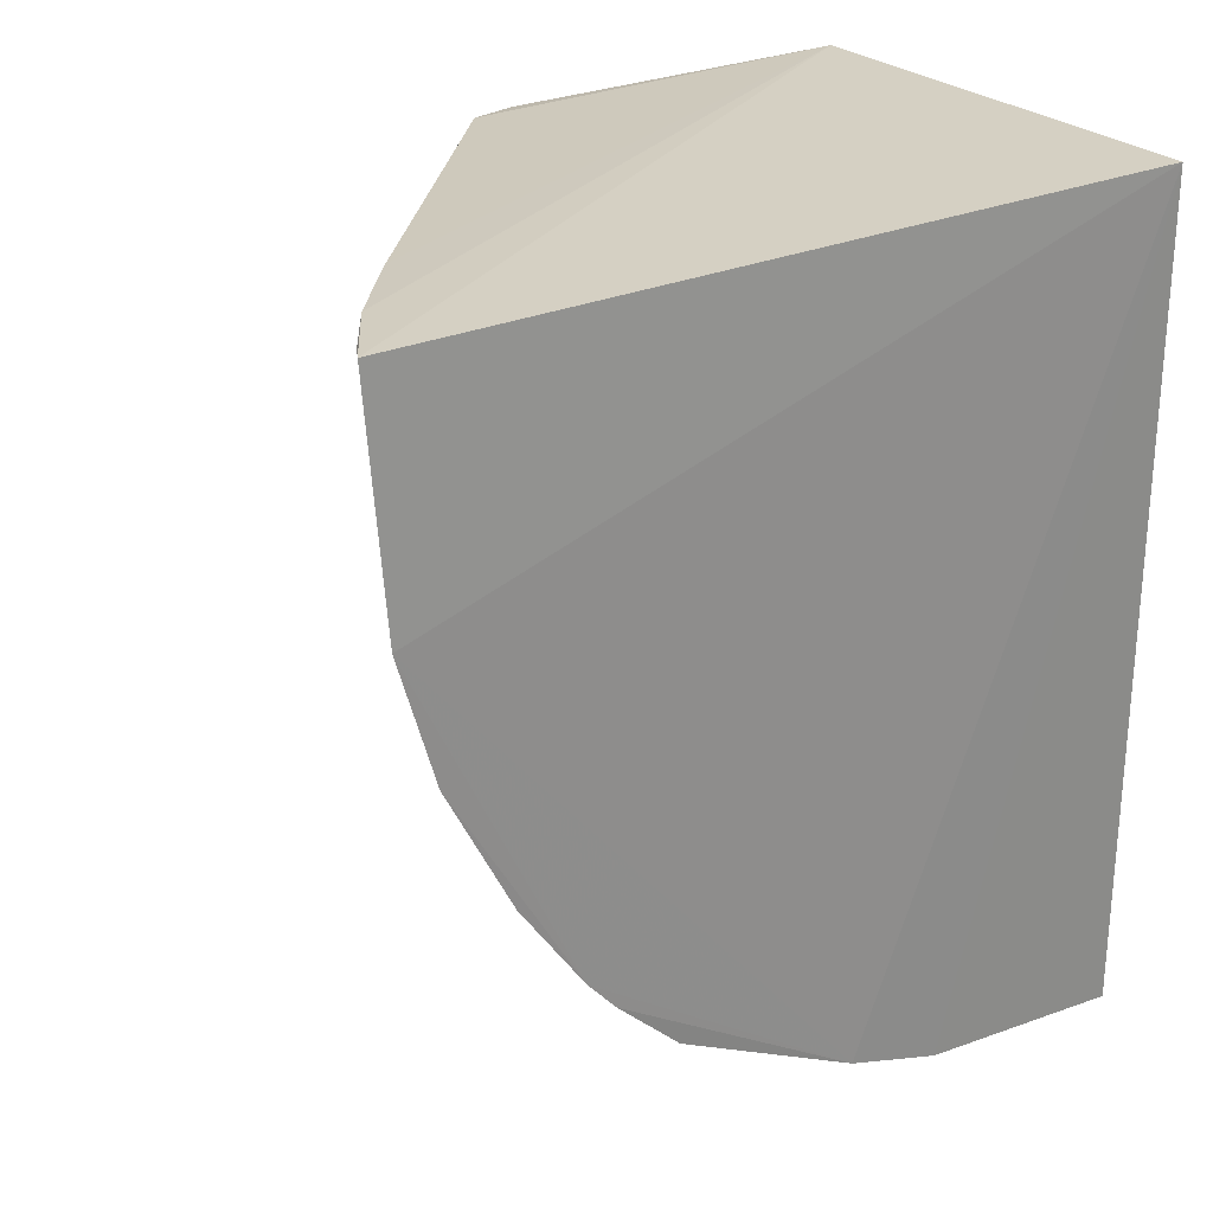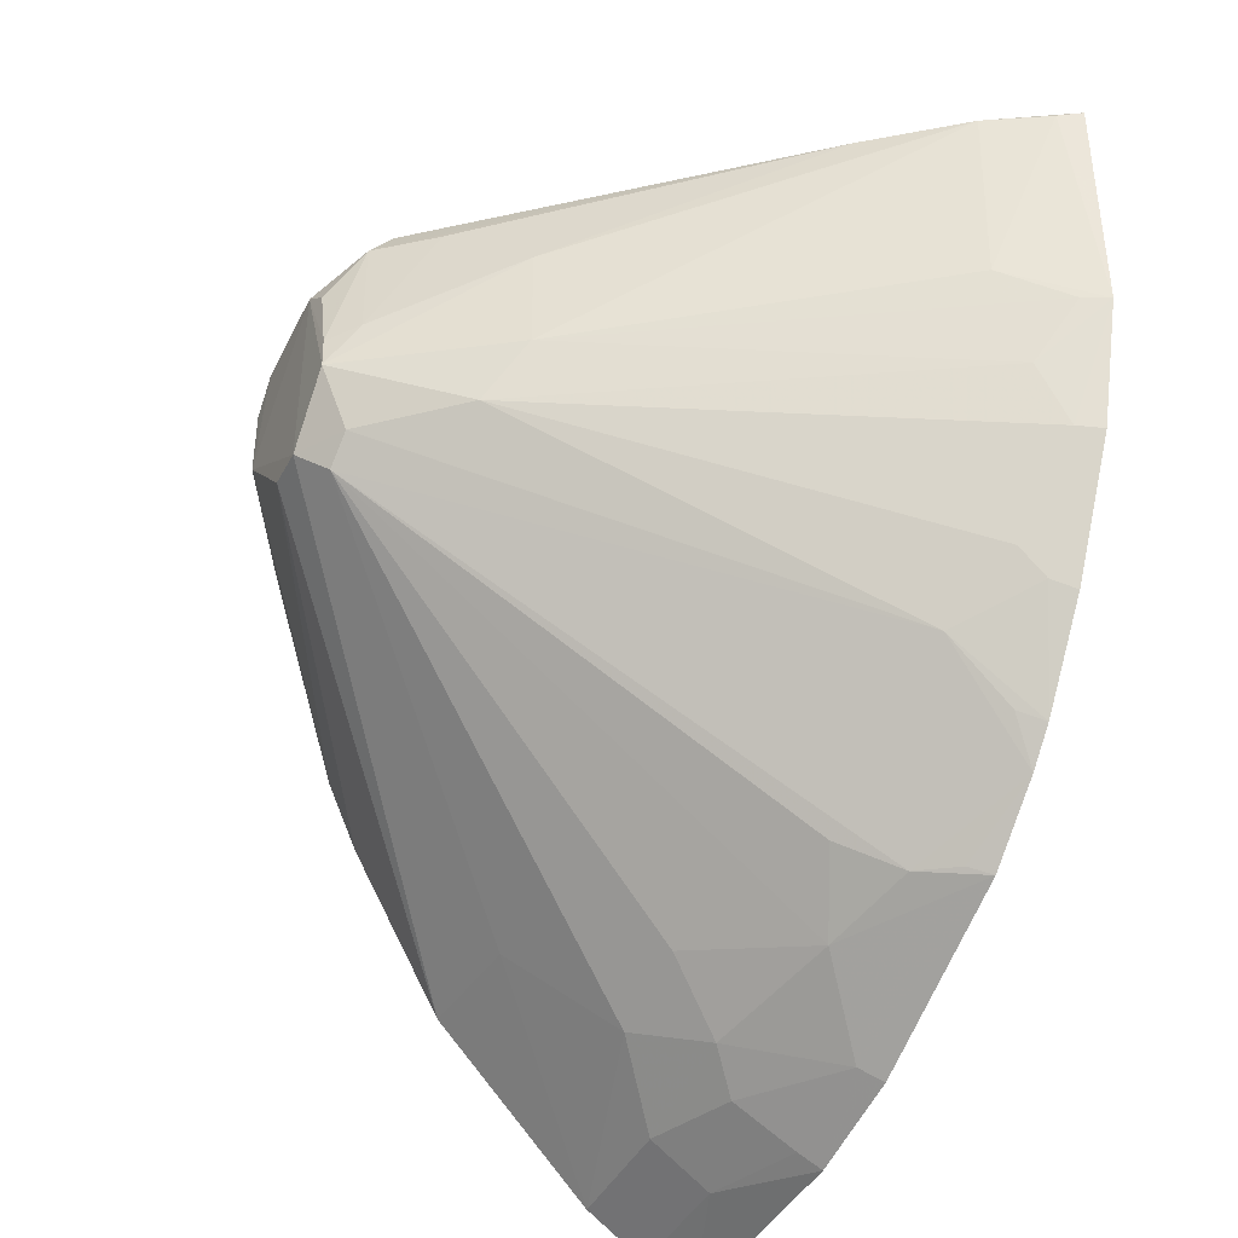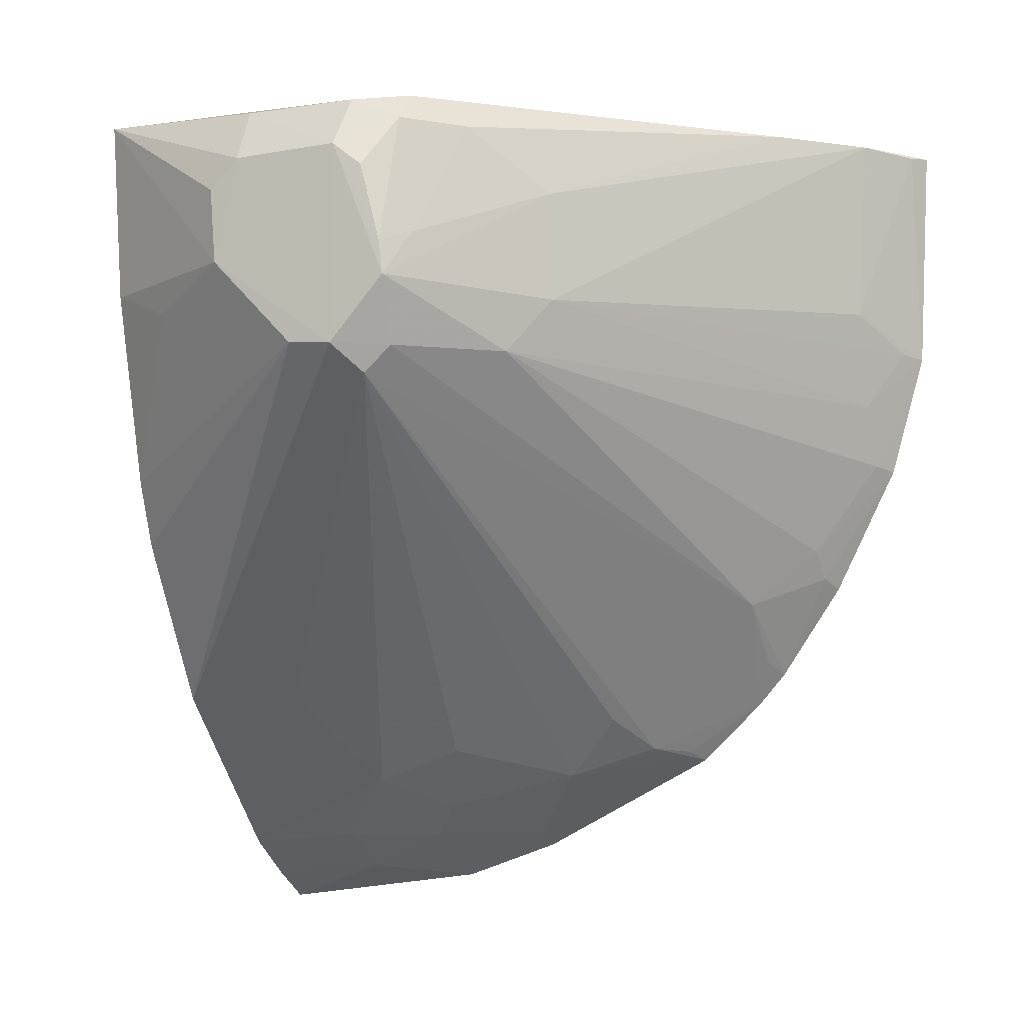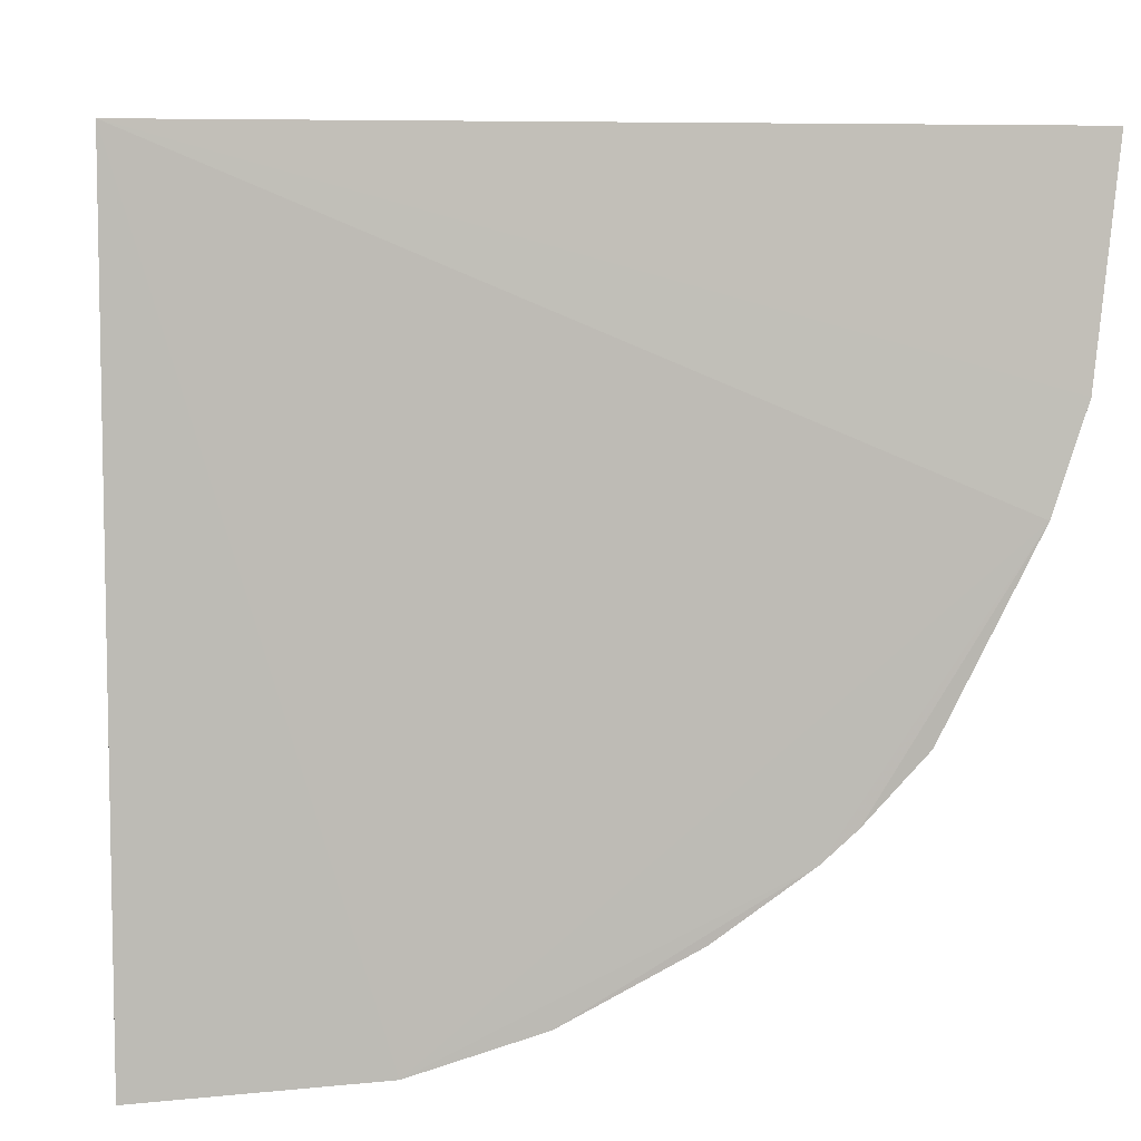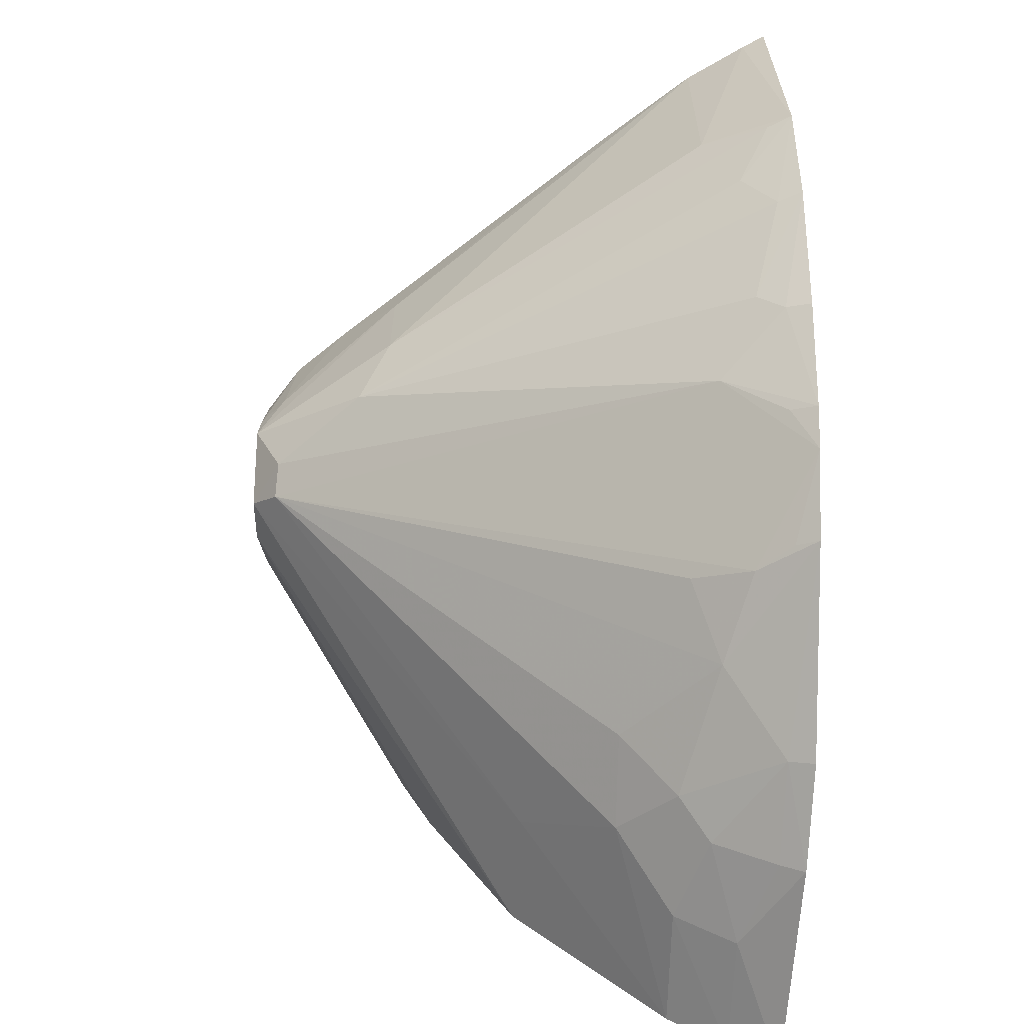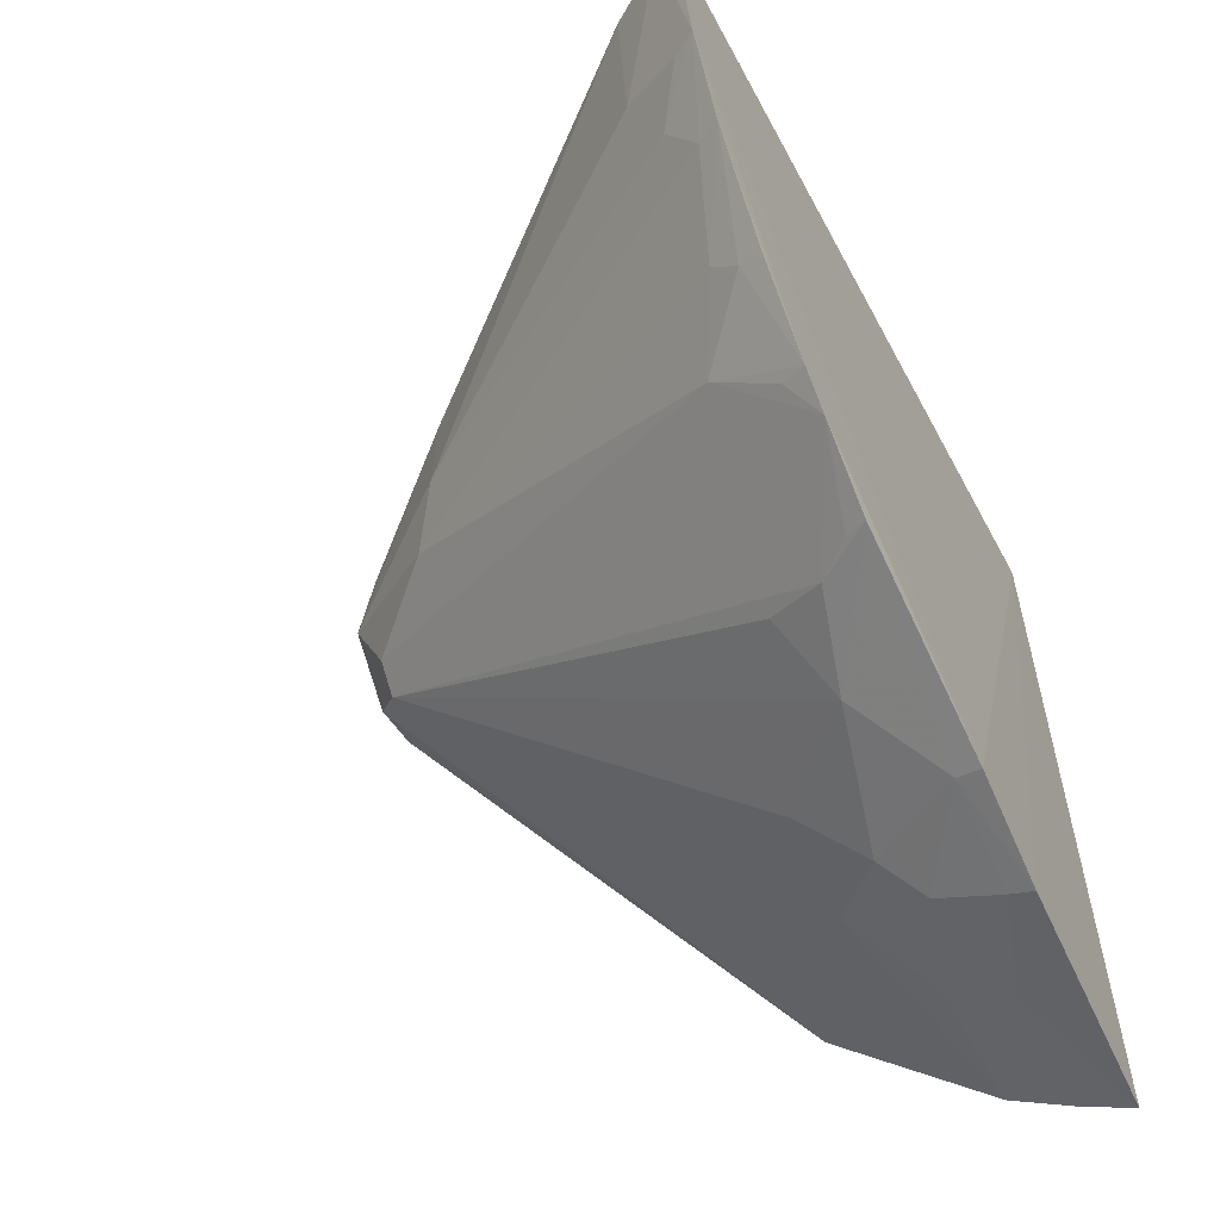
<metadata>
{"format":"obj","ext":"obj","renderer":"f3d","projection":"perspective","resolution":1024,"background":"white","views":[{"elev":26.6,"azim":56.1,"up":"+Z"},{"elev":-40.1,"azim":-26.8,"up":"+Z"},{"elev":-7.4,"azim":-67.3,"up":"+Z"},{"elev":6.9,"azim":80.8,"up":"+Y"},{"elev":-60.6,"azim":-1.1,"up":"+Z"},{"elev":-57.9,"azim":28.6,"up":"+Z"}]}
</metadata>
<code>
v -0.2321 -0.3694 0.01311
v -0.2266 -0.2748 -0.2648
v -0.2348 -0.01217 0.01305
v -0.4449 -0.01585 0.01124
v -0.4907 -0.1842 -0.08607
v -0.2346 -0.01223 -0.3653
v -0.2277 -0.3636 -0.09068
v -0.4645 -0.1848 0.001982
v -0.227 -0.1594 -0.3372
v -0.3978 -0.0128 -0.189
v -0.2502 -0.3125 -0.1895
v -0.4215 -0.2371 -0.08812
v -0.311 -0.3145 0.009792
v -0.489 -0.1097 -0.02533
v -0.2293 -0.1132 -0.3532
v -0.4783 -0.1697 -0.1271
v -0.2271 -0.3176 -0.2067
v -0.2686 -0.3416 -0.07324
v -0.2383 -0.3415 -0.1459
v -0.4359 -0.2203 -0.1135
v -0.4501 -0.2066 -0.01099
v -0.27 -0.3467 0.01187
v -0.4732 -0.1073 0.0003837
v -0.4908 -0.1594 -0.02442
v -0.4893 -0.09905 -0.0728
v -0.2534 -0.2263 -0.2878
v -0.2833 -0.1263 -0.317
v -0.3552 -0.01307 -0.2631
v -0.267 -0.2834 -0.217
v -0.2266 -0.2881 -0.2496
v -0.2531 -0.3406 -0.1177
v -0.2427 -0.3638 0.01139
v -0.2273 -0.3474 -0.1478
v -0.4774 -0.1822 -0.1152
v -0.4751 -0.1846 -0.0109
v -0.4212 -0.2361 -0.03821
v -0.4749 -0.1608 8.724e-05
v -0.4884 -0.09594 -0.03859
v -0.4433 -0.02047 -0.07301
v -0.4899 -0.1381 -0.113
v -0.2272 -0.2452 -0.2932
v -0.269 -0.1117 -0.3316
v -0.2662 -0.1862 -0.3015
v -0.3097 -0.09846 -0.304
v -0.2381 -0.3135 -0.2024
v -0.2383 -0.2832 -0.2447
v -0.2389 -0.3571 -0.08968
v -0.4908 -0.1587 -0.1149
v -0.4781 -0.1929 -0.06509
v -0.4897 -0.1726 -0.03498
v -0.4129 -0.01514 -0.1594
v -0.2372 -0.2403 -0.2892
v -0.2384 -0.1568 -0.3322
v -0.2559 -0.06869 -0.3482
v -0.2801 -0.2135 -0.274
v -0.3093 -0.1397 -0.2895
v -0.3524 -0.06997 -0.2628
v -0.284 -0.01306 -0.3356
v -0.4903 -0.1822 -0.07032
v -0.4592 -0.05413 -0.08737
v -0.2403 -0.1123 -0.3475
v -0.2837 -0.07001 -0.3312
v -0.2572 -0.01245 -0.3526
f 1 3 4
f 7 3 1
f 9 3 7
f 10 4 3
f 10 3 6
f 13 4 8
f 15 6 3
f 15 3 9
f 20 12 5
f 20 11 19
f 22 1 4
f 22 4 13
f 22 12 18
f 23 4 14
f 24 23 14
f 25 24 14
f 29 11 20
f 29 26 2
f 29 16 26
f 30 9 7
f 30 2 9
f 31 19 7
f 31 20 19
f 31 12 20
f 32 18 7
f 32 7 1
f 32 22 18
f 32 1 22
f 33 7 19
f 33 30 7
f 33 17 30
f 33 19 11
f 34 20 5
f 34 29 20
f 34 16 29
f 35 21 13
f 35 13 8
f 36 13 21
f 36 22 13
f 36 5 12
f 36 12 22
f 37 8 4
f 37 4 23
f 37 23 24
f 37 35 8
f 37 24 35
f 38 25 14
f 38 14 4
f 38 4 25
f 39 25 4
f 40 10 28
f 41 9 2
f 43 41 26
f 45 11 29
f 45 33 11
f 45 17 33
f 45 30 17
f 45 29 30
f 46 30 29
f 46 29 2
f 46 2 30
f 47 18 12
f 47 12 31
f 47 31 7
f 47 7 18
f 48 34 5
f 48 16 34
f 48 5 24
f 48 24 25
f 48 25 40
f 48 40 28
f 49 21 35
f 49 36 21
f 49 5 36
f 50 35 24
f 51 39 4
f 51 4 10
f 51 40 25
f 51 10 40
f 52 41 2
f 52 2 26
f 52 26 41
f 53 15 9
f 53 27 42
f 53 43 27
f 53 9 41
f 53 41 43
f 54 6 15
f 55 43 26
f 55 26 16
f 55 16 43
f 56 43 16
f 56 27 43
f 56 44 27
f 56 16 44
f 57 44 16
f 57 48 28
f 57 16 48
f 58 57 28
f 58 44 57
f 59 49 35
f 59 5 49
f 59 35 50
f 59 50 24
f 59 24 5
f 60 51 25
f 60 25 39
f 60 39 51
f 61 53 42
f 61 15 53
f 61 54 15
f 61 42 54
f 62 54 42
f 62 44 58
f 62 42 27
f 62 27 44
f 63 58 28
f 63 6 54
f 63 62 58
f 63 54 62
f 63 28 10
f 63 10 6

</code>
